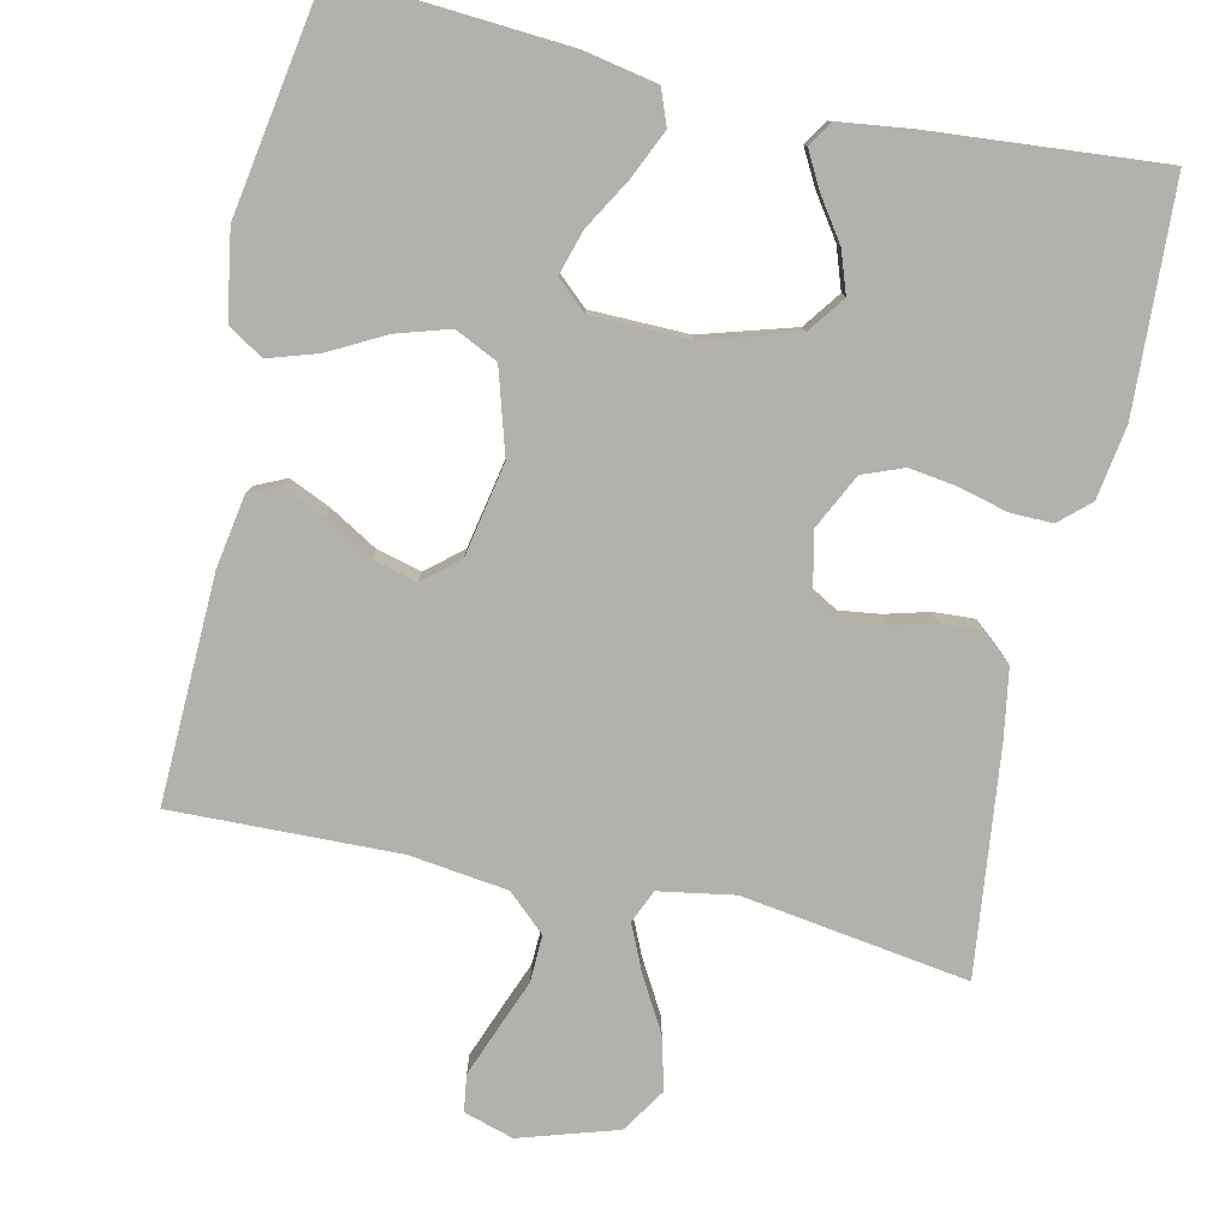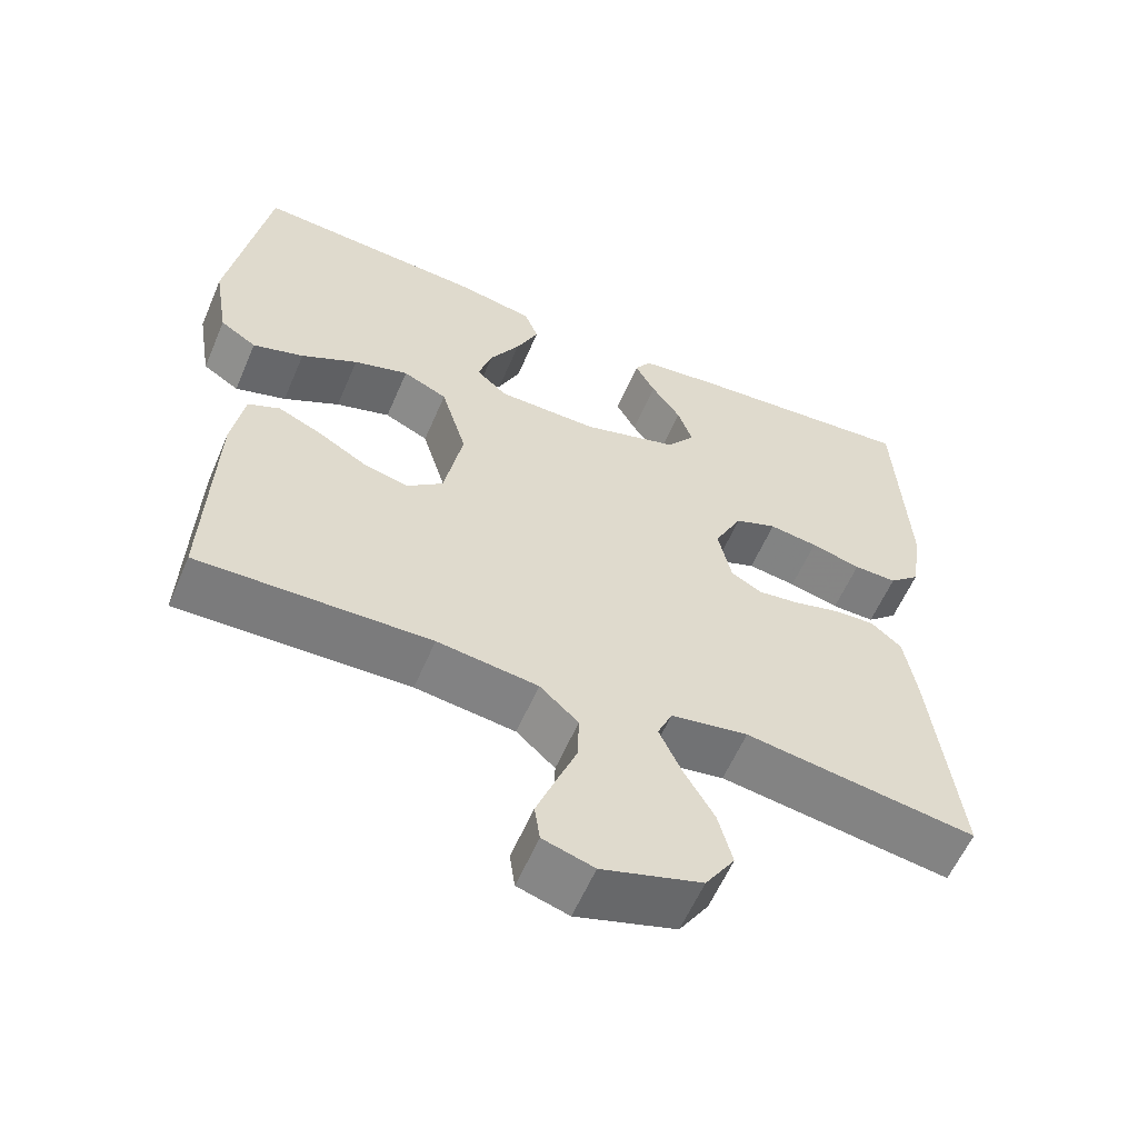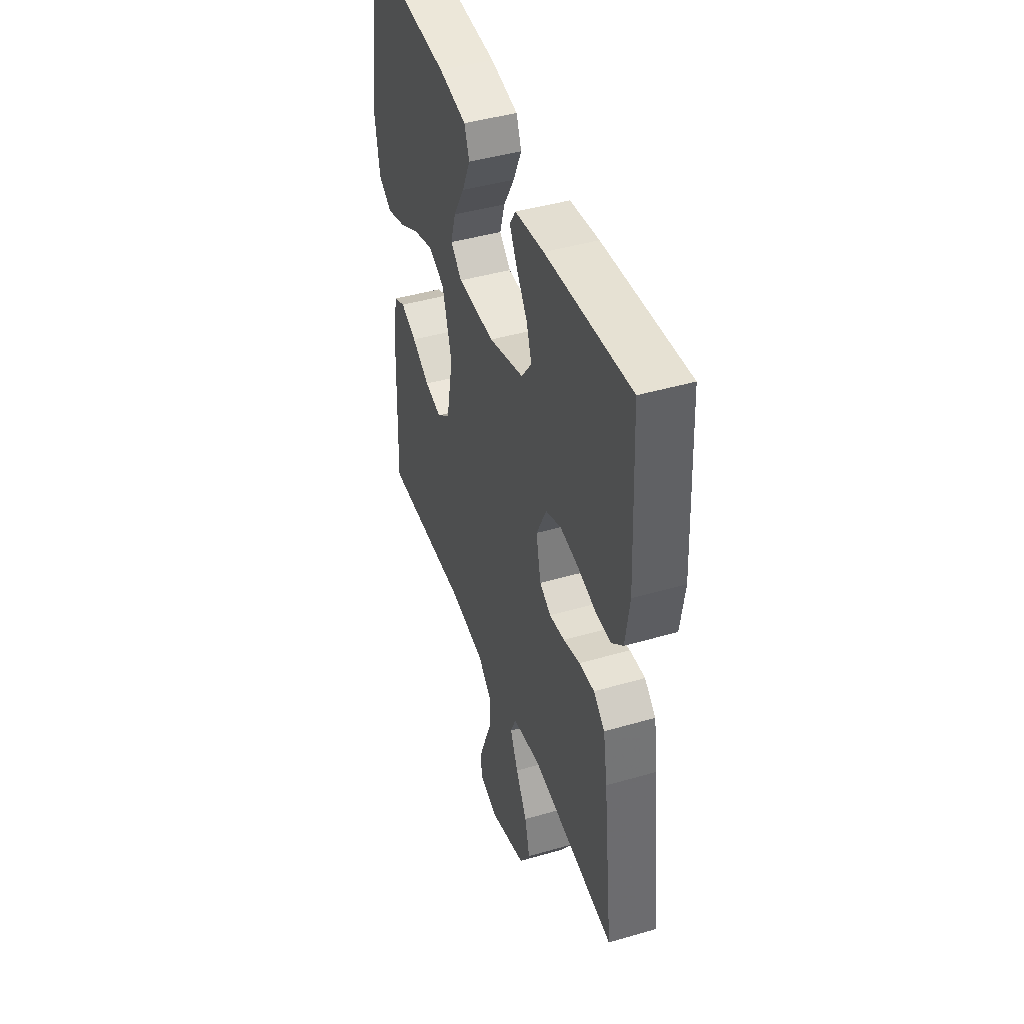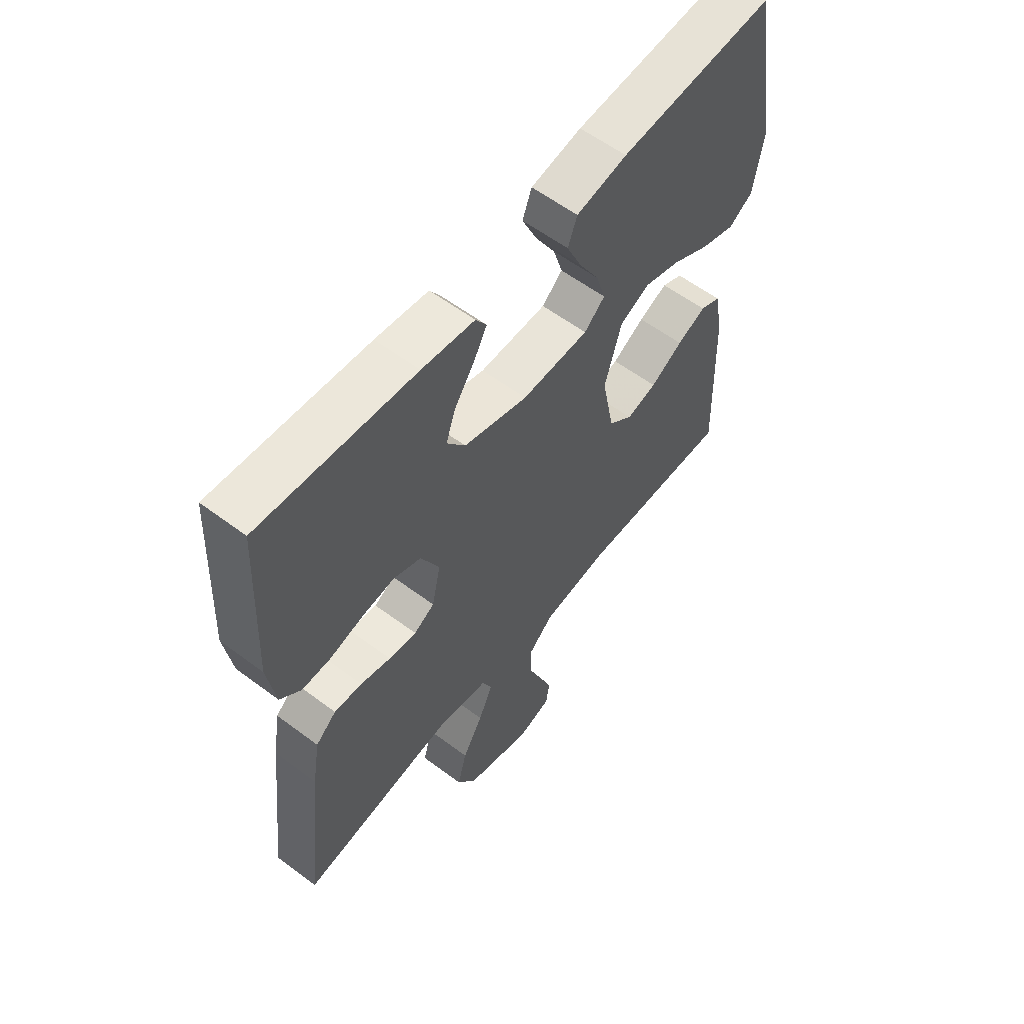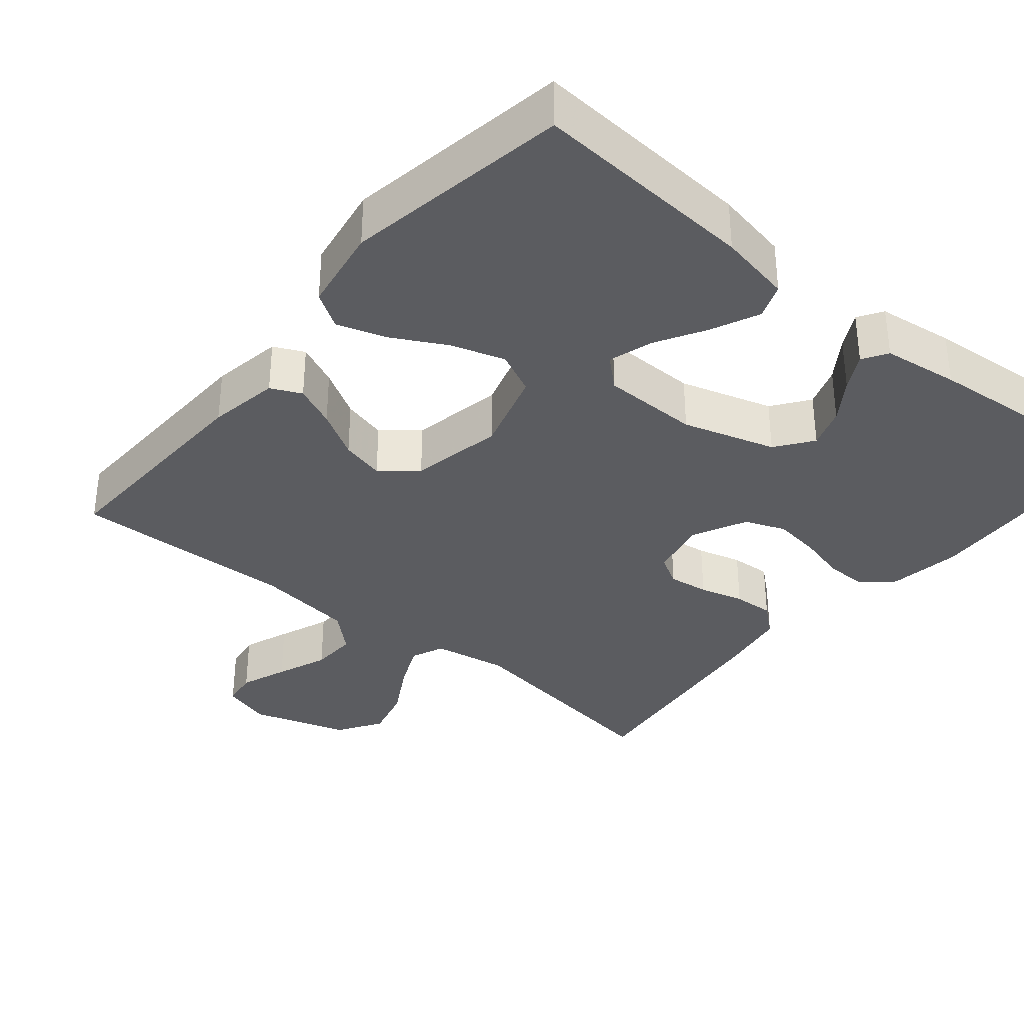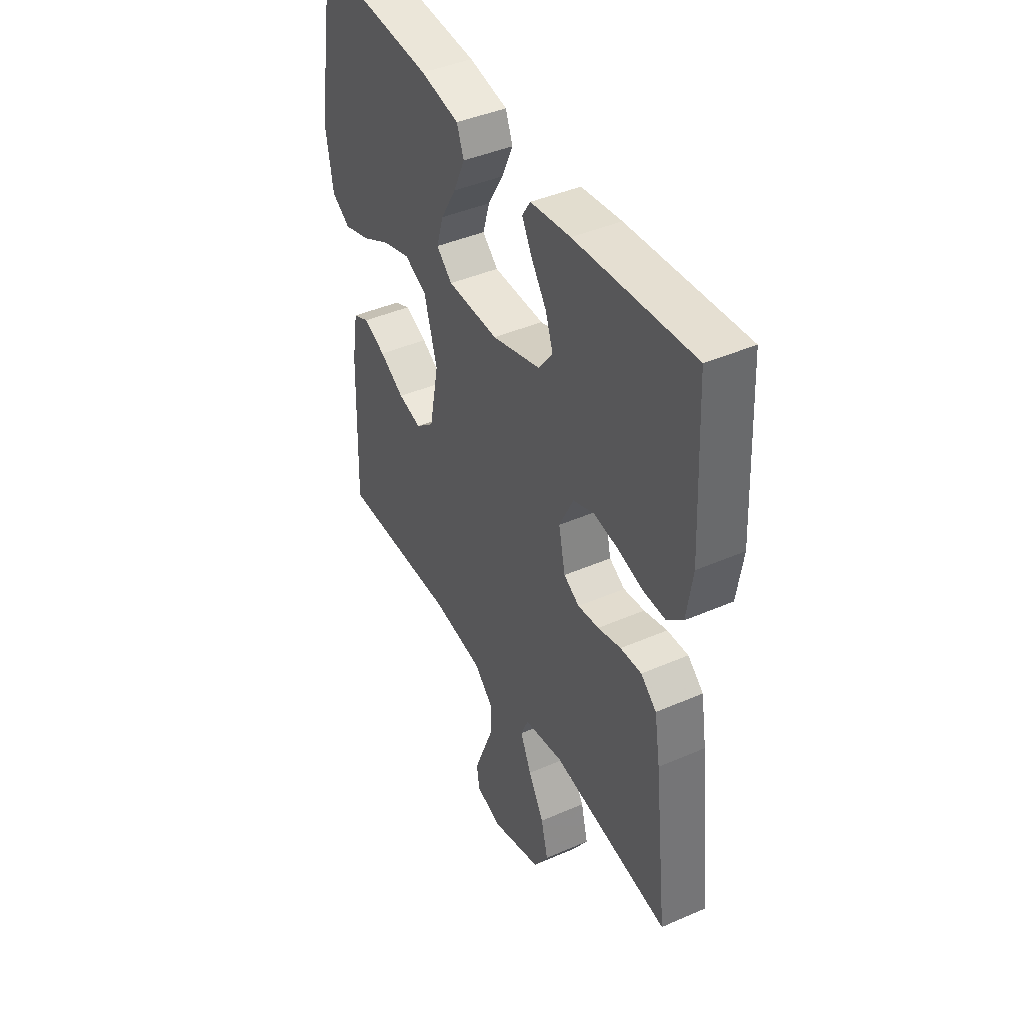
<metadata>
{"format":"obj","ext":"obj","renderer":"f3d","projection":"perspective","resolution":1024,"background":"white","views":[{"elev":-78.9,"azim":-12.5,"up":"+Y"},{"elev":-58.9,"azim":-23.1,"up":"+Z"},{"elev":44.0,"azim":71.2,"up":"+Z"},{"elev":58.7,"azim":127.7,"up":"+Z"},{"elev":-35.0,"azim":-39.6,"up":"+Y"},{"elev":42.7,"azim":62.6,"up":"+Z"}]}
</metadata>
<code>
v 0.5 0.07 0.5
v 0.515 0.07 0.2
v 0.5 0.07 0.103
v 0.46 0.07 0.067
v 0.404 0.07 0.068
v 0.339 0.07 0.085
v 0.276 0.07 0.094
v 0.222 0.07 0.073
v 0.186 0.07 0
v 0.203 0.07 -0.078
v 0.243 0.07 -0.101
v 0.297 0.07 -0.094
v 0.356 0.07 -0.078
v 0.41 0.07 -0.075
v 0.45 0.07 -0.109
v 0.465 0.07 -0.2
v 0.5 0.07 -0.5
v 0.2 0.07 -0.455
v 0.1 0.07 -0.472
v 0.081 0.07 -0.516
v 0.109 0.07 -0.578
v 0.149 0.07 -0.648
v 0.167 0.07 -0.718
v 0.129 0.07 -0.777
v 0 0.07 -0.817
v -0.066 0.07 -0.797
v -0.073 0.07 -0.749
v -0.049 0.07 -0.686
v -0.022 0.07 -0.617
v -0.02 0.07 -0.555
v -0.07 0.07 -0.509
v -0.2 0.07 -0.492
v -0.5 0.07 -0.5
v -0.49 0.07 -0.2
v -0.474 0.07 -0.105
v -0.433 0.07 -0.086
v -0.377 0.07 -0.111
v -0.314 0.07 -0.148
v -0.255 0.07 -0.163
v -0.208 0.07 -0.124
v -0.184 0.07 0
v -0.217 0.07 0.111
v -0.274 0.07 0.138
v -0.345 0.07 0.116
v -0.418 0.07 0.077
v -0.484 0.07 0.056
v -0.531 0.07 0.086
v -0.55 0.07 0.2
v -0.5 0.07 0.5
v -0.2 0.07 0.479
v -0.102 0.07 0.46
v -0.084 0.07 0.413
v -0.113 0.07 0.349
v -0.152 0.07 0.282
v -0.17 0.07 0.223
v -0.13 0.07 0.187
v 0 0.07 0.185
v 0.124 0.07 0.222
v 0.16 0.07 0.271
v 0.141 0.07 0.326
v 0.103 0.07 0.381
v 0.077 0.07 0.429
v 0.098 0.07 0.462
v 0.2 0.07 0.475
v 0.5 0 0.5
v 0.515 0 0.2
v 0.5 0 0.103
v 0.46 0 0.067
v 0.404 0 0.068
v 0.339 0 0.085
v 0.276 0 0.094
v 0.222 0 0.073
v 0.186 0 0
v 0.203 0 -0.078
v 0.243 0 -0.101
v 0.297 0 -0.094
v 0.356 0 -0.078
v 0.41 0 -0.075
v 0.45 0 -0.109
v 0.465 0 -0.2
v 0.5 0 -0.5
v 0.2 0 -0.455
v 0.1 0 -0.472
v 0.081 0 -0.516
v 0.109 0 -0.578
v 0.149 0 -0.648
v 0.167 0 -0.718
v 0.129 0 -0.777
v 0 0 -0.817
v -0.066 0 -0.797
v -0.073 0 -0.749
v -0.049 0 -0.686
v -0.022 0 -0.617
v -0.02 0 -0.555
v -0.07 0 -0.509
v -0.2 0 -0.492
v -0.5 0 -0.5
v -0.49 0 -0.2
v -0.474 0 -0.105
v -0.433 0 -0.086
v -0.377 0 -0.111
v -0.314 0 -0.148
v -0.255 0 -0.163
v -0.208 0 -0.124
v -0.184 0 0
v -0.217 0 0.111
v -0.274 0 0.138
v -0.345 0 0.116
v -0.418 0 0.077
v -0.484 0 0.056
v -0.531 0 0.086
v -0.55 0 0.2
v -0.5 0 0.5
v -0.2 0 0.479
v -0.102 0 0.46
v -0.084 0 0.413
v -0.113 0 0.349
v -0.152 0 0.282
v -0.17 0 0.223
v -0.13 0 0.187
v 0 0 0.185
v 0.124 0 0.222
v 0.16 0 0.271
v 0.141 0 0.326
v 0.103 0 0.381
v 0.077 0 0.429
v 0.098 0 0.462
v 0.2 0 0.475
f 4 5 6
f 3 4 6
f 2 3 6
f 1 2 6
f 64 1 6
f 63 64 6
f 62 63 6
f 61 62 6
f 60 61 6
f 59 60 6 7
f 58 59 7 8
f 57 58 8 9
f 56 57 9 10
f 52 53 54
f 51 52 54
f 50 51 54
f 49 50 54
f 48 49 54
f 47 48 54
f 46 47 54
f 45 46 54
f 44 45 54
f 43 44 54 55
f 42 43 55 56
f 36 37 38
f 35 36 38
f 34 35 38
f 33 34 38
f 32 33 38
f 31 32 38 39
f 30 31 39 40
f 27 28 29
f 26 27 29
f 25 26 29
f 24 25 29
f 23 24 29
f 22 23 29
f 21 22 29
f 20 21 29 30
f 30 40 41
f 20 30 41
f 19 20 41
f 16 17 18
f 15 16 18
f 14 15 18
f 13 14 18
f 12 13 18
f 11 12 18 19
f 42 56 10
f 41 42 10
f 19 41 10
f 10 11 19
f 70 69 68
f 70 68 67
f 70 67 66
f 70 66 65
f 70 65 128
f 70 128 127
f 70 127 126
f 70 126 125
f 70 125 124
f 71 70 124 123
f 72 71 123 122
f 73 72 122 121
f 74 73 121 120
f 118 117 116
f 118 116 115
f 118 115 114
f 118 114 113
f 118 113 112
f 118 112 111
f 118 111 110
f 118 110 109
f 118 109 108
f 119 118 108 107
f 120 119 107 106
f 102 101 100
f 102 100 99
f 102 99 98
f 102 98 97
f 102 97 96
f 103 102 96 95
f 104 103 95 94
f 93 92 91
f 93 91 90
f 93 90 89
f 93 89 88
f 93 88 87
f 93 87 86
f 93 86 85
f 94 93 85 84
f 105 104 94
f 105 94 84
f 105 84 83
f 82 81 80
f 82 80 79
f 82 79 78
f 82 78 77
f 82 77 76
f 83 82 76 75
f 74 120 106
f 74 106 105
f 74 105 83
f 83 75 74
f 1 65 66 2
f 2 66 67 3
f 3 67 68 4
f 4 68 69 5
f 5 69 70 6
f 6 70 71 7
f 7 71 72 8
f 8 72 73 9
f 9 73 74 10
f 10 74 75 11
f 11 75 76 12
f 12 76 77 13
f 13 77 78 14
f 14 78 79 15
f 15 79 80 16
f 16 80 81 17
f 17 81 82 18
f 18 82 83 19
f 19 83 84 20
f 20 84 85 21
f 21 85 86 22
f 22 86 87 23
f 23 87 88 24
f 24 88 89 25
f 25 89 90 26
f 26 90 91 27
f 27 91 92 28
f 28 92 93 29
f 29 93 94 30
f 30 94 95 31
f 31 95 96 32
f 32 96 97 33
f 33 97 98 34
f 34 98 99 35
f 35 99 100 36
f 36 100 101 37
f 37 101 102 38
f 38 102 103 39
f 39 103 104 40
f 40 104 105 41
f 41 105 106 42
f 42 106 107 43
f 43 107 108 44
f 44 108 109 45
f 45 109 110 46
f 46 110 111 47
f 47 111 112 48
f 48 112 113 49
f 49 113 114 50
f 50 114 115 51
f 51 115 116 52
f 52 116 117 53
f 53 117 118 54
f 54 118 119 55
f 55 119 120 56
f 56 120 121 57
f 57 121 122 58
f 58 122 123 59
f 59 123 124 60
f 60 124 125 61
f 61 125 126 62
f 62 126 127 63
f 63 127 128 64
f 64 128 65 1

</code>
